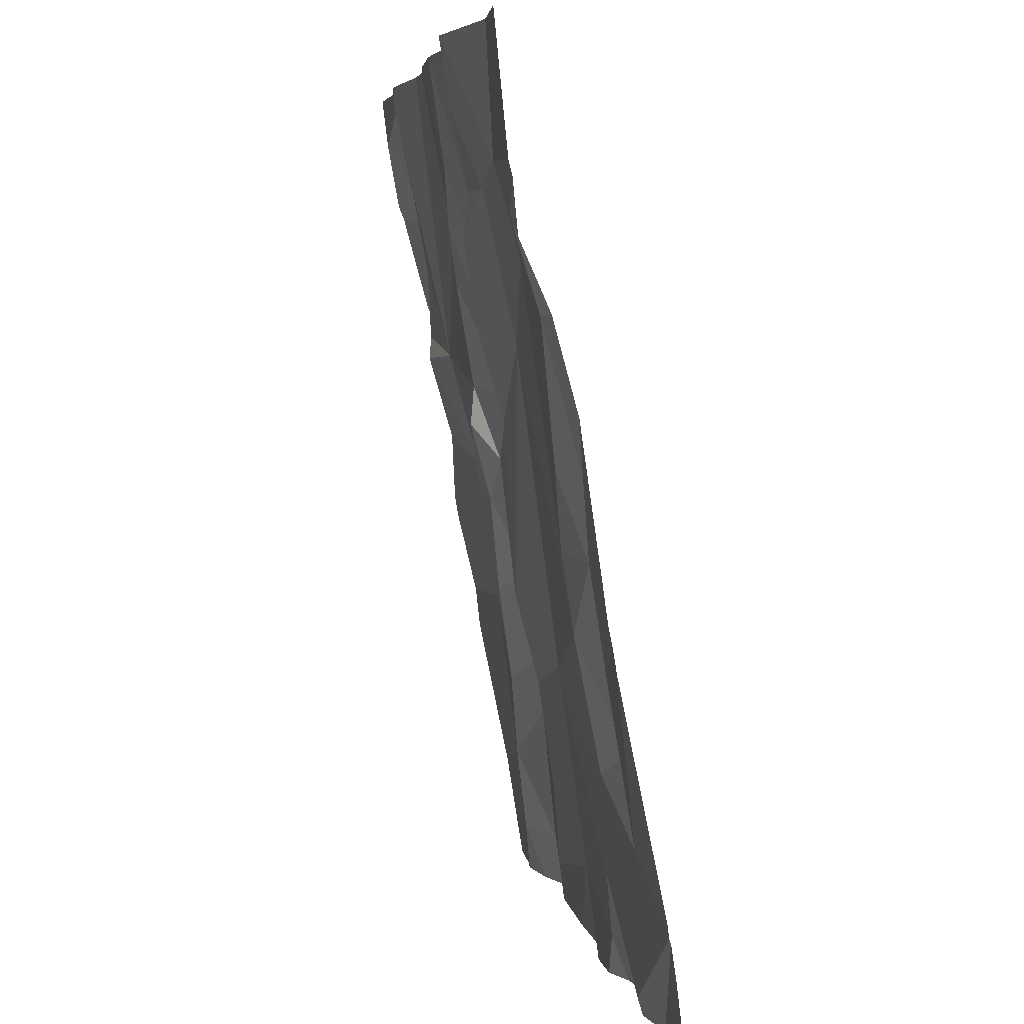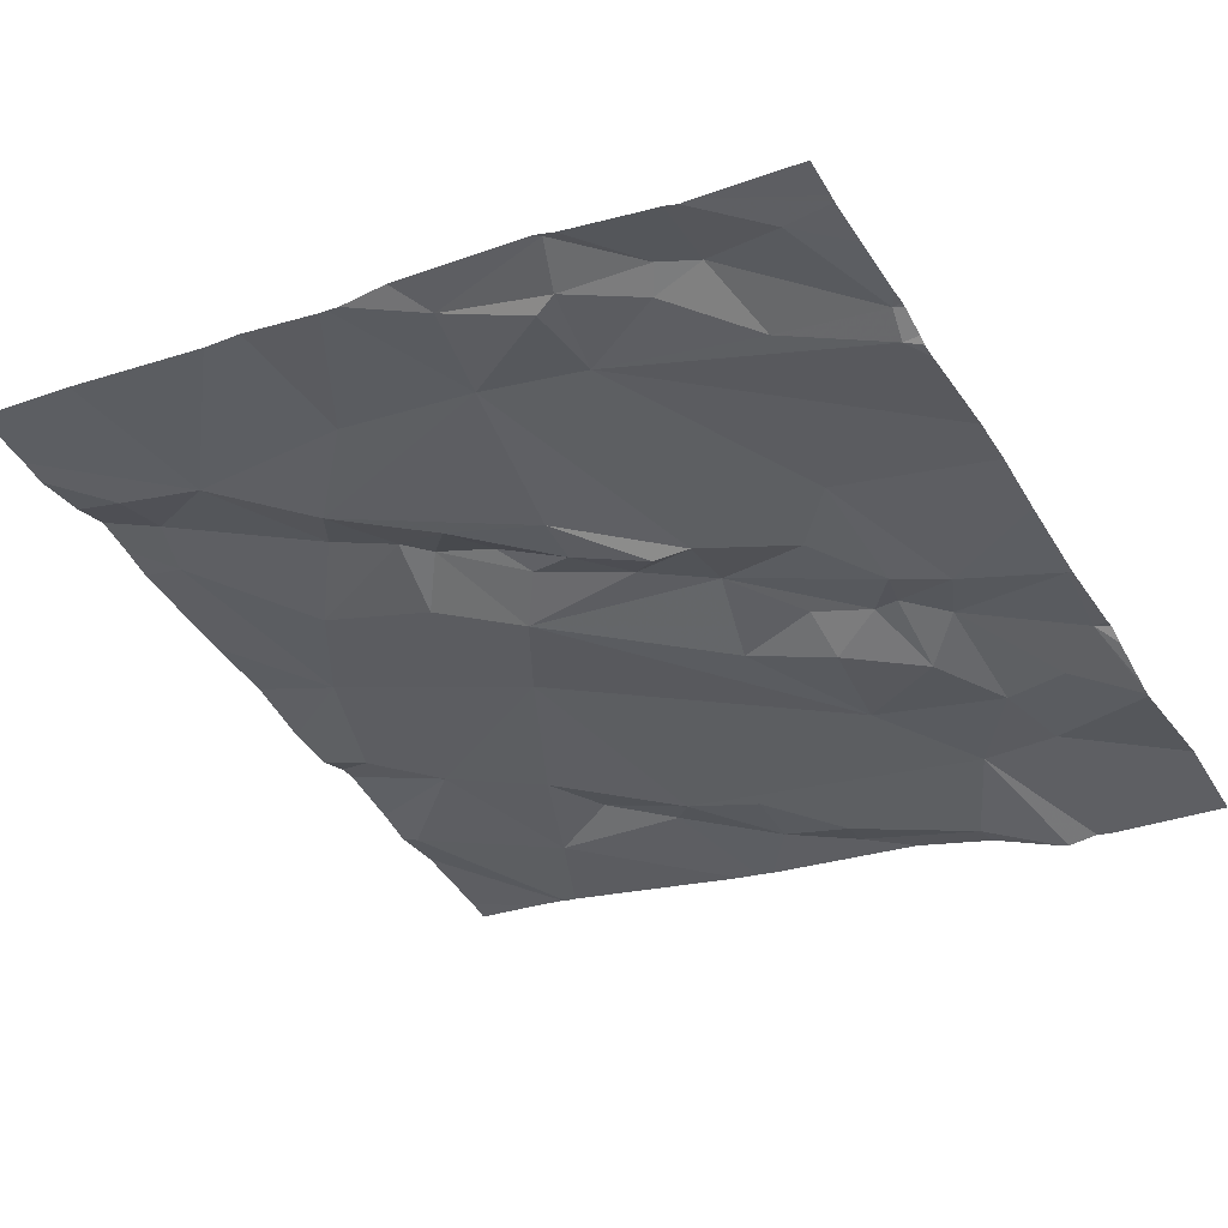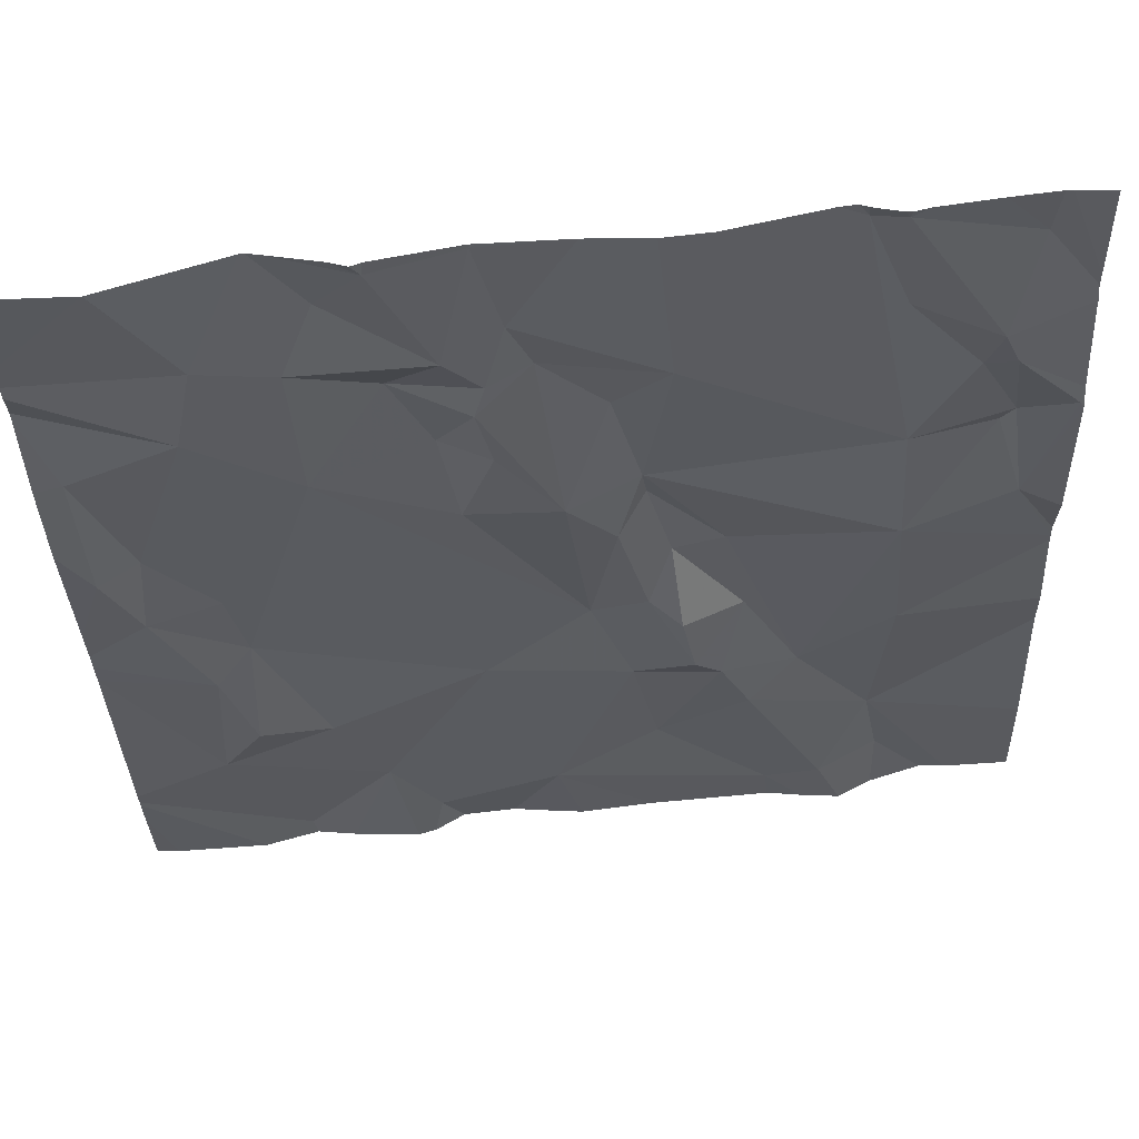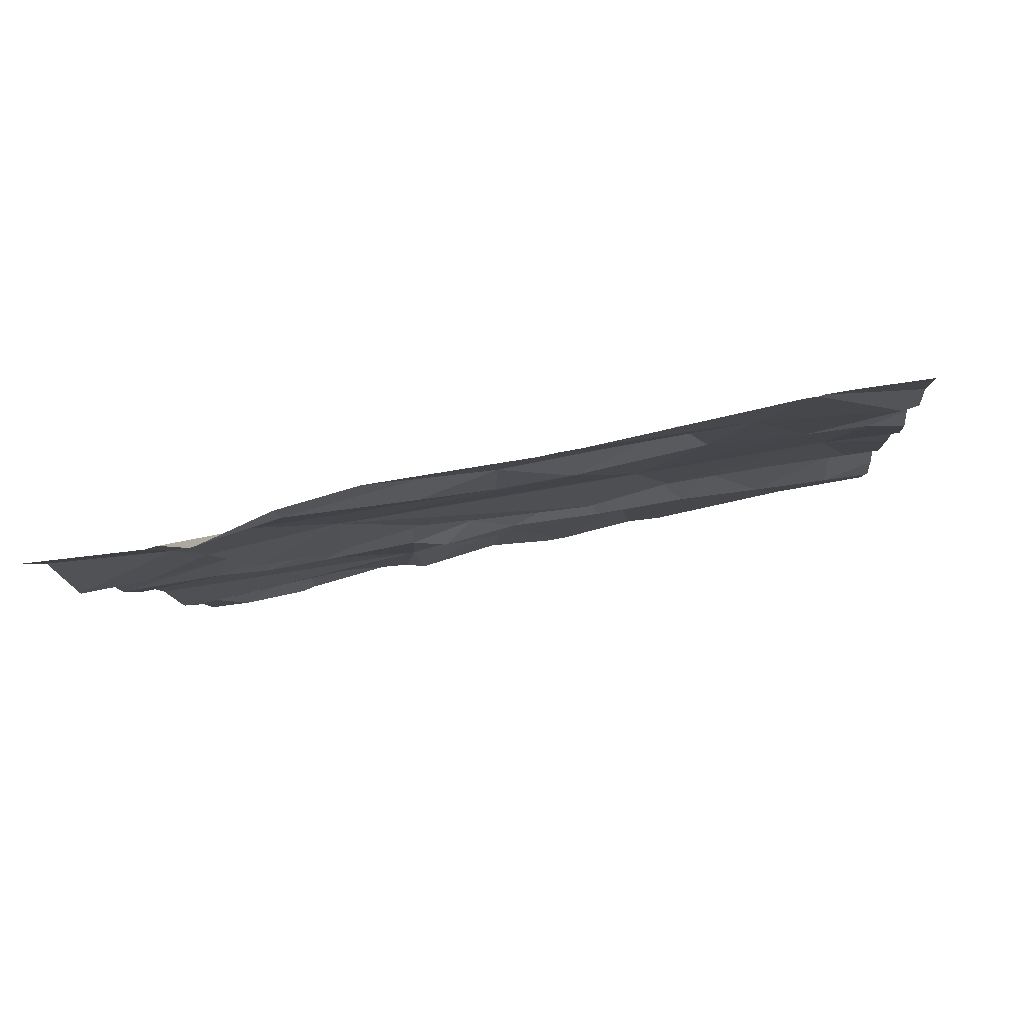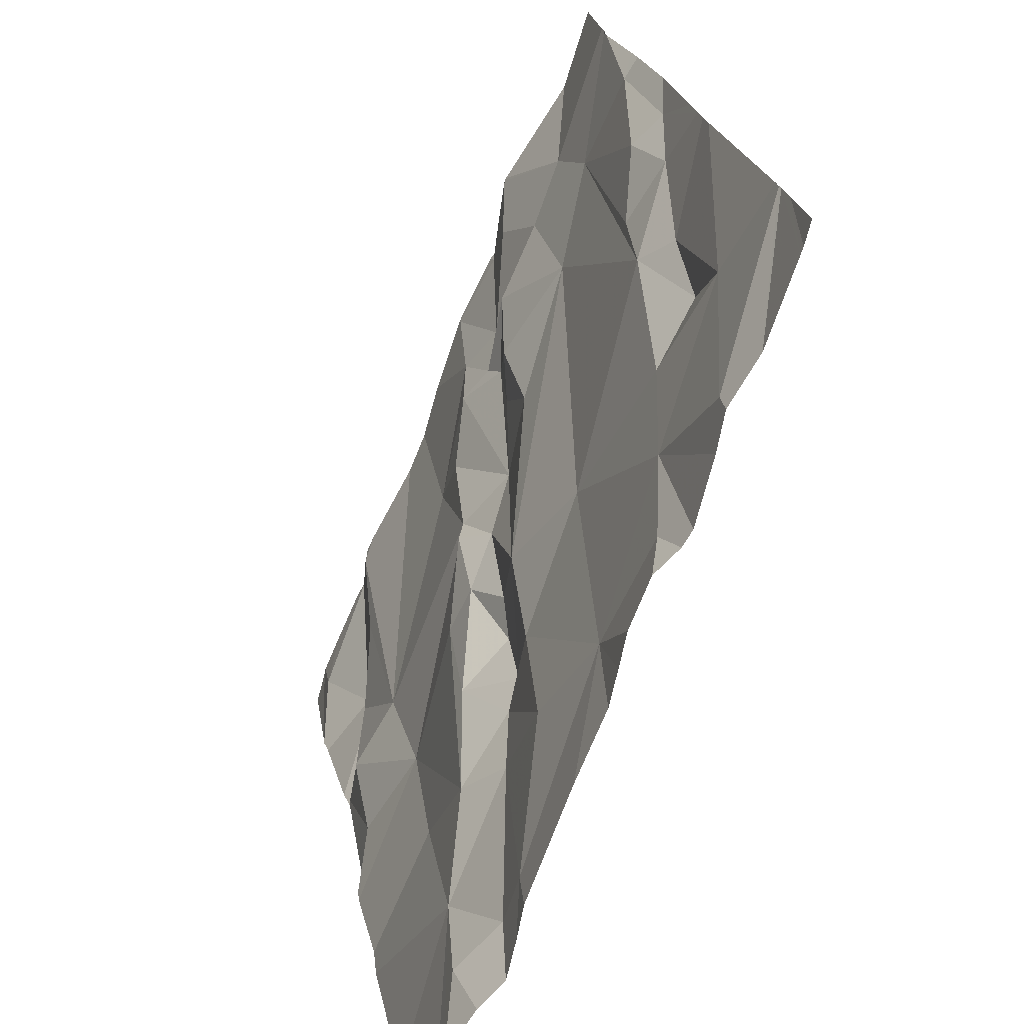
<metadata>
{"format":"obj","ext":"obj","renderer":"f3d","projection":"perspective","resolution":1024,"background":"white","views":[{"elev":4.2,"azim":-103.5,"up":"+Y"},{"elev":-39.9,"azim":120.9,"up":"+Z"},{"elev":67.2,"azim":-11.0,"up":"+Y"},{"elev":-9.9,"azim":-85.3,"up":"+Z"},{"elev":-72.9,"azim":-116.1,"up":"+Y"}]}
</metadata>
<code>
v -91.9 233.2 500
v -92.05 232.5 500.1
v -91.99 233.4 499.9
v -92.05 233.4 499.9
v -92.17 232.5 500.1
v -92.11 232.5 500.1
v -92.19 232.7 500
v -92.19 232.8 500
v -92.26 232.9 500
v -92.27 233 500
v -92.32 233.2 499.9
v -92.27 233.2 499.9
v -92.41 233.3 499.9
v -92.39 233.2 499.9
v -91.94 233.4 499.9
v -92.54 232.5 500
v -92.5 232.5 500
v -92.07 233.4 499.9
v -92.1 233.4 499.9
v -91.96 233.2 500
v -91.98 233.3 499.9
v -91.99 233.2 499.9
v -92.05 233.1 500
v -91.95 233.1 500
v -92.41 232.5 500
v -92.09 232.5 500.1
v -92.13 232.5 500.1
v -92.29 233.1 499.9
v -92.32 233 500
v -92.35 232.9 500
v -92.37 233.1 500
v -92.06 233.3 499.9
v -92.05 233 500
v -92.21 233 500
v -91.96 233.1 500
v -91.94 233 500
v -92.25 232.8 500
v -92.14 232.7 500
v -92.04 232.8 500
v -92.06 232.6 500
v -92.29 232.9 500
v -92.22 232.8 500
v -92.29 233 499.9
v -92.16 232.5 500.1
v -92.29 232.6 500
v -92.31 232.7 500
v -92.4 232.6 500
v -92.29 232.5 500.1
v -91.94 233.4 499.9
v -92.37 232.5 500.1
v -92.04 232.5 500.1
v -92.07 233.4 499.9
v -92.46 232.8 500
v -92.43 233.4 499.9
v -92.23 233.4 499.9
v -92.69 232.8 499.9
v -92.71 233.2 499.9
v -92.6 233.1 499.9
v -92.78 232.9 499.9
v -92.71 232.9 499.9
v -92.74 232.6 500
v -92.62 232.7 500
v -92.58 232.6 500
v -92.7 232.7 500
v -91.89 233.3 499.9
v -91.89 233.1 500
v -92.57 233.4 499.8
v -92.52 233.4 499.9
v -92.68 233.3 499.9
v -92.61 233.3 499.9
v -92.47 233.3 499.9
v -92.48 233.1 499.9
v -92.52 233.2 499.9
v -92.43 233.4 499.9
v -92.44 233.2 499.9
v -92.47 233 499.9
v -92.82 233 499.9
v -92.77 233 499.9
v -92.73 232.8 500
v -91.89 232.6 500.1
v -92.43 233.1 499.9
v -92.43 233.2 499.9
v -92.82 233.2 499.9
v -91.89 232.9 500
v -91.89 232.9 500
v -91.89 233.1 500
v -92.67 232.5 500
v -92.11 233.4 499.9
v -92.07 233.4 499.9
v -92.13 233.4 499.9
v -92.52 232.5 500
v -91.89 233.1 500
v -92.85 232.9 499.9
v -92.85 232.9 499.9
v -92.85 233.3 499.8
v -92.85 232.6 500
v -92.85 232.6 500
v -92.85 233.3 499.8
v -92.85 233.2 499.8
v -92.85 232.8 499.9
v -92.85 232.9 499.9
v -92.85 233.2 499.9
v -92.85 233.1 499.9
v -92.85 233.2 499.9
v -92.85 233.3 499.8
v -92.85 232.6 500
v -92.85 232.6 500
v -92.34 233.4 499.9
v -92.85 233.2 499.8
v -91.89 233.3 499.9
v -91.89 233.3 499.9
v -91.89 233.3 499.9
v -91.89 233.2 500
v -91.89 233 500
v -91.89 232.9 500
v -91.89 232.8 500
v -91.89 232.8 500
v -92.28 233.4 499.9
v -92.1 233.4 499.9
v -91.99 232.5 500.1
v -92.72 232.5 500
v -92.67 232.5 500
v -91.89 232.5 500.1
v -91.96 232.5 500.1
v -92.56 232.5 500
v -92.45 232.5 500
v -92.63 232.5 500
v -92.72 232.5 500
v -92.81 232.5 500
v -92.82 232.5 500
v -92.85 232.5 500
v -91.99 232.5 500.1
v -92.62 233.4 499.8
v -92.62 233.4 499.8
v -91.89 233.4 499.9
v -92.75 233.4 499.8
v -92.6 233.4 499.8
v -92.75 233.4 499.8
v -92.43 233.4 499.9
v -92.44 233.4 499.9
v -92.52 233.4 499.9
v -92.55 233.4 499.8
v -92.53 233.4 499.9
v -92.85 233.4 499.8
v -91.93 233.4 499.9
f 45 42 46
f 14 11 12
f 6 7 5
f 124 40 120
f 123 80 40
f 136 95 69
f 6 5 27
f 40 7 6
f 30 41 29
f 33 34 38
f 84 39 85
f 9 37 8
f 30 46 37
f 10 9 8
f 34 10 8
f 10 41 9
f 28 12 11
f 13 12 118
f 13 14 12
f 74 13 108
f 118 23 55
f 18 19 32
f 122 87 96
f 65 15 110
f 19 18 52
f 111 20 112
f 121 97 129
f 22 20 21
f 32 22 21
f 23 24 22
f 15 18 21
f 35 24 23
f 33 36 35
f 20 1 86
f 29 43 28
f 31 29 28
f 75 31 14
f 29 31 30
f 23 12 28
f 31 28 11
f 21 18 32
f 11 14 31
f 23 32 19
f 110 21 111
f 33 28 34
f 36 1 24
f 23 28 33
f 35 23 33
f 36 33 84
f 92 36 114
f 24 20 22
f 37 42 8
f 38 39 33
f 40 38 7
f 10 29 41
f 42 7 38
f 42 38 8
f 10 43 29
f 32 23 22
f 45 7 42
f 20 24 1
f 47 45 46
f 53 47 46
f 5 47 48
f 6 51 40
f 120 51 132
f 9 41 37
f 41 30 37
f 45 5 7
f 47 5 45
f 134 69 133
f 133 67 68
f 38 40 39
f 30 53 46
f 37 46 42
f 8 38 34
f 10 34 43
f 39 40 116
f 23 19 90
f 4 15 3
f 28 43 34
f 51 6 26
f 24 35 36
f 57 58 70
f 57 60 56
f 58 76 72
f 58 57 56
f 60 78 59
f 56 60 59
f 93 77 94
f 62 64 61
f 63 62 61
f 62 63 53
f 53 56 62
f 61 64 79
f 64 62 56
f 79 56 59
f 69 67 133
f 16 91 63
f 133 68 137
f 71 68 67
f 70 69 57
f 67 70 71
f 70 73 71
f 58 72 73
f 69 70 67
f 74 68 71
f 71 73 82
f 68 74 140
f 122 96 128
f 75 81 31
f 14 82 75
f 76 81 72
f 112 20 113
f 59 78 77
f 100 79 101
f 79 64 56
f 77 83 102
f 31 81 76
f 71 82 13
f 119 19 52
f 71 13 74
f 136 69 138
f 75 82 73
f 70 58 73
f 76 58 30
f 53 63 47
f 53 58 56
f 30 58 53
f 111 21 20
f 96 61 106
f 47 63 91
f 110 15 21
f 87 63 61
f 52 18 89
f 16 63 125
f 47 91 17
f 63 87 122
f 49 15 65
f 30 31 76
f 14 13 82
f 79 59 93
f 98 69 105
f 77 78 83
f 83 57 99
f 57 83 78
f 72 81 75
f 17 91 16
f 78 60 57
f 72 75 73
f 93 59 77
f 49 65 145
f 94 77 103
f 2 51 26
f 85 39 117
f 96 87 61
f 96 97 121
f 25 47 126
f 84 33 39
f 98 57 69
f 99 57 98
f 92 1 36
f 100 61 79
f 3 15 49
f 66 1 92
f 101 79 93
f 4 18 15
f 102 83 104
f 103 77 102
f 44 5 48
f 86 1 66
f 104 83 109
f 105 69 95
f 40 51 120
f 106 61 100
f 26 6 27
f 129 107 130
f 109 83 99
f 123 40 124
f 113 20 86
f 114 36 115
f 27 5 44
f 89 18 4
f 115 36 84
f 116 40 80
f 55 23 90
f 48 47 50
f 117 39 116
f 50 47 25
f 54 74 108
f 125 63 127
f 126 47 17
f 90 19 88
f 127 63 122
f 88 19 119
f 128 96 121
f 129 97 107
f 108 13 118
f 130 107 131
f 118 12 23
f 132 51 2
f 137 68 142
f 138 69 134
f 139 74 54
f 140 74 139
f 141 68 140
f 142 68 143
f 143 68 141
f 144 95 136
f 145 65 135

</code>
